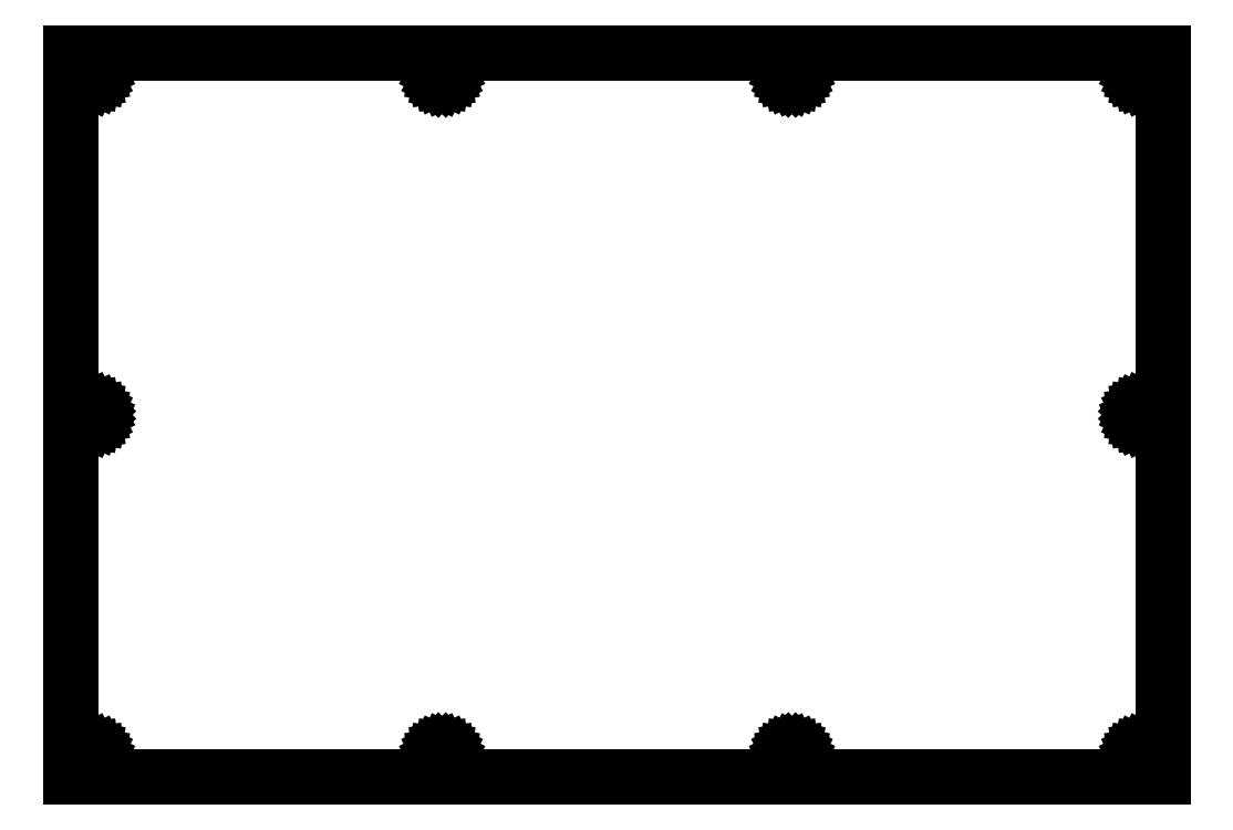
<metadata>
{"format":"dxf","ext":"dxf","renderer":"ezdxf+matplotlib","layout":"modelspace","background":"white","min_lineweight":24,"dpi":150}
</metadata>
<code>
0
SECTION
2
ENTITIES
0
LINE
8
0
10
0.09371
20
173
30
0
11
260.6
21
173
31
0
0
LINE
8
0
10
260.6
20
173
30
0
11
260.6
21
0.09233
31
0
0
LINE
8
0
10
260.6
20
0.09233
30
0
11
0.09371
21
0.09233
31
0
0
LINE
8
0
10
0.09371
20
0.09233
30
0
11
0.09371
21
173
31
0
0
LINE
8
0
10
255.1
20
6.52
30
0
11
254.7
21
6.306
31
0
0
LINE
8
0
10
254.7
20
6.306
30
0
11
254.4
21
5.975
31
0
0
LINE
8
0
10
254.4
20
5.975
30
0
11
254.2
21
5.556
31
0
0
LINE
8
0
10
254.2
20
5.556
30
0
11
254.1
21
5.093
31
0
0
LINE
8
0
10
254.1
20
5.093
30
0
11
254.2
21
4.63
31
0
0
LINE
8
0
10
254.2
20
4.63
30
0
11
254.4
21
4.211
31
0
0
LINE
8
0
10
254.4
20
4.211
30
0
11
254.7
21
3.879
31
0
0
LINE
8
0
10
254.7
20
3.879
30
0
11
255.1
21
3.667
31
0
0
LINE
8
0
10
255.1
20
3.667
30
0
11
255.6
21
3.593
31
0
0
LINE
8
0
10
255.6
20
3.593
30
0
11
256.1
21
3.667
31
0
0
LINE
8
0
10
256.1
20
3.667
30
0
11
256.5
21
3.879
31
0
0
LINE
8
0
10
256.5
20
3.879
30
0
11
256.8
21
4.211
31
0
0
LINE
8
0
10
256.8
20
4.211
30
0
11
257
21
4.63
31
0
0
LINE
8
0
10
257
20
4.63
30
0
11
257.1
21
5.093
31
0
0
LINE
8
0
10
257.1
20
5.093
30
0
11
257
21
5.556
31
0
0
LINE
8
0
10
257
20
5.556
30
0
11
256.8
21
5.975
31
0
0
LINE
8
0
10
256.8
20
5.975
30
0
11
256.5
21
6.306
31
0
0
LINE
8
0
10
256.5
20
6.306
30
0
11
256.1
21
6.52
31
0
0
LINE
8
0
10
256.1
20
6.52
30
0
11
255.6
21
6.593
31
0
0
LINE
8
0
10
255.6
20
6.593
30
0
11
255.1
21
6.52
31
0
0
LINE
8
0
10
171.6
20
6.52
30
0
11
171.2
21
6.306
31
0
0
LINE
8
0
10
171.2
20
6.306
30
0
11
170.9
21
5.975
31
0
0
LINE
8
0
10
170.9
20
5.975
30
0
11
170.7
21
5.556
31
0
0
LINE
8
0
10
170.7
20
5.556
30
0
11
170.6
21
5.093
31
0
0
LINE
8
0
10
170.6
20
5.093
30
0
11
170.7
21
4.63
31
0
0
LINE
8
0
10
170.7
20
4.63
30
0
11
170.9
21
4.211
31
0
0
LINE
8
0
10
170.9
20
4.211
30
0
11
171.2
21
3.879
31
0
0
LINE
8
0
10
171.2
20
3.879
30
0
11
171.6
21
3.667
31
0
0
LINE
8
0
10
171.6
20
3.667
30
0
11
172.1
21
3.593
31
0
0
LINE
8
0
10
172.1
20
3.593
30
0
11
172.6
21
3.667
31
0
0
LINE
8
0
10
172.6
20
3.667
30
0
11
173
21
3.879
31
0
0
LINE
8
0
10
173
20
3.879
30
0
11
173.3
21
4.211
31
0
0
LINE
8
0
10
173.3
20
4.211
30
0
11
173.5
21
4.63
31
0
0
LINE
8
0
10
173.5
20
4.63
30
0
11
173.6
21
5.093
31
0
0
LINE
8
0
10
173.6
20
5.093
30
0
11
173.5
21
5.556
31
0
0
LINE
8
0
10
173.5
20
5.556
30
0
11
173.3
21
5.975
31
0
0
LINE
8
0
10
173.3
20
5.975
30
0
11
173
21
6.306
31
0
0
LINE
8
0
10
173
20
6.306
30
0
11
172.6
21
6.52
31
0
0
LINE
8
0
10
172.6
20
6.52
30
0
11
172.1
21
6.593
31
0
0
LINE
8
0
10
172.1
20
6.593
30
0
11
171.6
21
6.52
31
0
0
LINE
8
0
10
88.13
20
6.52
30
0
11
87.71
21
6.306
31
0
0
LINE
8
0
10
87.71
20
6.306
30
0
11
87.38
21
5.975
31
0
0
LINE
8
0
10
87.38
20
5.975
30
0
11
87.17
21
5.556
31
0
0
LINE
8
0
10
87.17
20
5.556
30
0
11
87.09
21
5.093
31
0
0
LINE
8
0
10
87.09
20
5.093
30
0
11
87.17
21
4.63
31
0
0
LINE
8
0
10
87.17
20
4.63
30
0
11
87.38
21
4.211
31
0
0
LINE
8
0
10
87.38
20
4.211
30
0
11
87.71
21
3.879
31
0
0
LINE
8
0
10
87.71
20
3.879
30
0
11
88.13
21
3.667
31
0
0
LINE
8
0
10
88.13
20
3.667
30
0
11
88.59
21
3.593
31
0
0
LINE
8
0
10
88.59
20
3.593
30
0
11
89.06
21
3.667
31
0
0
LINE
8
0
10
89.06
20
3.667
30
0
11
89.48
21
3.879
31
0
0
LINE
8
0
10
89.48
20
3.879
30
0
11
89.81
21
4.211
31
0
0
LINE
8
0
10
89.81
20
4.211
30
0
11
90.02
21
4.63
31
0
0
LINE
8
0
10
90.02
20
4.63
30
0
11
90.09
21
5.093
31
0
0
LINE
8
0
10
90.09
20
5.093
30
0
11
90.02
21
5.556
31
0
0
LINE
8
0
10
90.02
20
5.556
30
0
11
89.81
21
5.975
31
0
0
LINE
8
0
10
89.81
20
5.975
30
0
11
89.48
21
6.306
31
0
0
LINE
8
0
10
89.48
20
6.306
30
0
11
89.06
21
6.52
31
0
0
LINE
8
0
10
89.06
20
6.52
30
0
11
88.59
21
6.593
31
0
0
LINE
8
0
10
88.59
20
6.593
30
0
11
88.13
21
6.52
31
0
0
LINE
8
0
10
4.63
20
6.52
30
0
11
4.211
21
6.306
31
0
0
LINE
8
0
10
4.211
20
6.306
30
0
11
3.879
21
5.975
31
0
0
LINE
8
0
10
3.879
20
5.975
30
0
11
3.667
21
5.556
31
0
0
LINE
8
0
10
3.667
20
5.556
30
0
11
3.594
21
5.093
31
0
0
LINE
8
0
10
3.594
20
5.093
30
0
11
3.667
21
4.63
31
0
0
LINE
8
0
10
3.667
20
4.63
30
0
11
3.879
21
4.211
31
0
0
LINE
8
0
10
3.879
20
4.211
30
0
11
4.211
21
3.879
31
0
0
LINE
8
0
10
4.211
20
3.879
30
0
11
4.63
21
3.667
31
0
0
LINE
8
0
10
4.63
20
3.667
30
0
11
5.093
21
3.593
31
0
0
LINE
8
0
10
5.093
20
3.593
30
0
11
5.556
21
3.667
31
0
0
LINE
8
0
10
5.556
20
3.667
30
0
11
5.975
21
3.879
31
0
0
LINE
8
0
10
5.975
20
3.879
30
0
11
6.307
21
4.211
31
0
0
LINE
8
0
10
6.307
20
4.211
30
0
11
6.52
21
4.63
31
0
0
LINE
8
0
10
6.52
20
4.63
30
0
11
6.594
21
5.093
31
0
0
LINE
8
0
10
6.594
20
5.093
30
0
11
6.52
21
5.556
31
0
0
LINE
8
0
10
6.52
20
5.556
30
0
11
6.307
21
5.975
31
0
0
LINE
8
0
10
6.307
20
5.975
30
0
11
5.975
21
6.306
31
0
0
LINE
8
0
10
5.975
20
6.306
30
0
11
5.556
21
6.52
31
0
0
LINE
8
0
10
5.556
20
6.52
30
0
11
5.093
21
6.593
31
0
0
LINE
8
0
10
5.093
20
6.593
30
0
11
4.63
21
6.52
31
0
0
LINE
8
0
10
255.1
20
87.96
30
0
11
254.7
21
87.75
31
0
0
LINE
8
0
10
254.7
20
87.75
30
0
11
254.4
21
87.41
31
0
0
LINE
8
0
10
254.4
20
87.41
30
0
11
254.2
21
86.99
31
0
0
LINE
8
0
10
254.2
20
86.99
30
0
11
254.1
21
86.53
31
0
0
LINE
8
0
10
254.1
20
86.53
30
0
11
254.2
21
86.07
31
0
0
LINE
8
0
10
254.2
20
86.07
30
0
11
254.4
21
85.65
31
0
0
LINE
8
0
10
254.4
20
85.65
30
0
11
254.7
21
85.32
31
0
0
LINE
8
0
10
254.7
20
85.32
30
0
11
255.1
21
85.1
31
0
0
LINE
8
0
10
255.1
20
85.1
30
0
11
255.6
21
85.03
31
0
0
LINE
8
0
10
255.6
20
85.03
30
0
11
256.1
21
85.1
31
0
0
LINE
8
0
10
256.1
20
85.1
30
0
11
256.5
21
85.32
31
0
0
LINE
8
0
10
256.5
20
85.32
30
0
11
256.8
21
85.65
31
0
0
LINE
8
0
10
256.8
20
85.65
30
0
11
257
21
86.07
31
0
0
LINE
8
0
10
257
20
86.07
30
0
11
257.1
21
86.53
31
0
0
LINE
8
0
10
257.1
20
86.53
30
0
11
257
21
86.99
31
0
0
LINE
8
0
10
257
20
86.99
30
0
11
256.8
21
87.41
31
0
0
LINE
8
0
10
256.8
20
87.41
30
0
11
256.5
21
87.75
31
0
0
LINE
8
0
10
256.5
20
87.75
30
0
11
256.1
21
87.96
31
0
0
LINE
8
0
10
256.1
20
87.96
30
0
11
255.6
21
88.03
31
0
0
LINE
8
0
10
255.6
20
88.03
30
0
11
255.1
21
87.96
31
0
0
LINE
8
0
10
4.63
20
87.96
30
0
11
4.211
21
87.75
31
0
0
LINE
8
0
10
4.211
20
87.75
30
0
11
3.879
21
87.41
31
0
0
LINE
8
0
10
3.879
20
87.41
30
0
11
3.667
21
86.99
31
0
0
LINE
8
0
10
3.667
20
86.99
30
0
11
3.594
21
86.53
31
0
0
LINE
8
0
10
3.594
20
86.53
30
0
11
3.667
21
86.07
31
0
0
LINE
8
0
10
3.667
20
86.07
30
0
11
3.879
21
85.65
31
0
0
LINE
8
0
10
3.879
20
85.65
30
0
11
4.211
21
85.32
31
0
0
LINE
8
0
10
4.211
20
85.32
30
0
11
4.63
21
85.1
31
0
0
LINE
8
0
10
4.63
20
85.1
30
0
11
5.093
21
85.03
31
0
0
LINE
8
0
10
5.093
20
85.03
30
0
11
5.556
21
85.1
31
0
0
LINE
8
0
10
5.556
20
85.1
30
0
11
5.975
21
85.32
31
0
0
LINE
8
0
10
5.975
20
85.32
30
0
11
6.307
21
85.65
31
0
0
LINE
8
0
10
6.307
20
85.65
30
0
11
6.52
21
86.07
31
0
0
LINE
8
0
10
6.52
20
86.07
30
0
11
6.594
21
86.53
31
0
0
LINE
8
0
10
6.594
20
86.53
30
0
11
6.52
21
86.99
31
0
0
LINE
8
0
10
6.52
20
86.99
30
0
11
6.307
21
87.41
31
0
0
LINE
8
0
10
6.307
20
87.41
30
0
11
5.975
21
87.75
31
0
0
LINE
8
0
10
5.975
20
87.75
30
0
11
5.556
21
87.96
31
0
0
LINE
8
0
10
5.556
20
87.96
30
0
11
5.093
21
88.03
31
0
0
LINE
8
0
10
5.093
20
88.03
30
0
11
4.63
21
87.96
31
0
0
LINE
8
0
10
88.13
20
169.4
30
0
11
87.71
21
169.2
31
0
0
LINE
8
0
10
87.71
20
169.2
30
0
11
87.38
21
168.9
31
0
0
LINE
8
0
10
87.38
20
168.9
30
0
11
87.17
21
168.4
31
0
0
LINE
8
0
10
87.17
20
168.4
30
0
11
87.09
21
168
31
0
0
LINE
8
0
10
87.09
20
168
30
0
11
87.17
21
167.5
31
0
0
LINE
8
0
10
87.17
20
167.5
30
0
11
87.38
21
167.1
31
0
0
LINE
8
0
10
87.38
20
167.1
30
0
11
87.71
21
166.8
31
0
0
LINE
8
0
10
87.71
20
166.8
30
0
11
88.13
21
166.5
31
0
0
LINE
8
0
10
88.13
20
166.5
30
0
11
88.59
21
166.5
31
0
0
LINE
8
0
10
88.59
20
166.5
30
0
11
89.06
21
166.5
31
0
0
LINE
8
0
10
89.06
20
166.5
30
0
11
89.48
21
166.8
31
0
0
LINE
8
0
10
89.48
20
166.8
30
0
11
89.81
21
167.1
31
0
0
LINE
8
0
10
89.81
20
167.1
30
0
11
90.02
21
167.5
31
0
0
LINE
8
0
10
90.02
20
167.5
30
0
11
90.09
21
168
31
0
0
LINE
8
0
10
90.09
20
168
30
0
11
90.02
21
168.4
31
0
0
LINE
8
0
10
90.02
20
168.4
30
0
11
89.81
21
168.9
31
0
0
LINE
8
0
10
89.81
20
168.9
30
0
11
89.48
21
169.2
31
0
0
LINE
8
0
10
89.48
20
169.2
30
0
11
89.06
21
169.4
31
0
0
LINE
8
0
10
89.06
20
169.4
30
0
11
88.59
21
169.5
31
0
0
LINE
8
0
10
88.59
20
169.5
30
0
11
88.13
21
169.4
31
0
0
LINE
8
0
10
171.6
20
169.4
30
0
11
171.2
21
169.2
31
0
0
LINE
8
0
10
171.2
20
169.2
30
0
11
170.9
21
168.9
31
0
0
LINE
8
0
10
170.9
20
168.9
30
0
11
170.7
21
168.4
31
0
0
LINE
8
0
10
170.7
20
168.4
30
0
11
170.6
21
168
31
0
0
LINE
8
0
10
170.6
20
168
30
0
11
170.7
21
167.5
31
0
0
LINE
8
0
10
170.7
20
167.5
30
0
11
170.9
21
167.1
31
0
0
LINE
8
0
10
170.9
20
167.1
30
0
11
171.2
21
166.8
31
0
0
LINE
8
0
10
171.2
20
166.8
30
0
11
171.6
21
166.5
31
0
0
LINE
8
0
10
171.6
20
166.5
30
0
11
172.1
21
166.5
31
0
0
LINE
8
0
10
172.1
20
166.5
30
0
11
172.6
21
166.5
31
0
0
LINE
8
0
10
172.6
20
166.5
30
0
11
173
21
166.8
31
0
0
LINE
8
0
10
173
20
166.8
30
0
11
173.3
21
167.1
31
0
0
LINE
8
0
10
173.3
20
167.1
30
0
11
173.5
21
167.5
31
0
0
LINE
8
0
10
173.5
20
167.5
30
0
11
173.6
21
168
31
0
0
LINE
8
0
10
173.6
20
168
30
0
11
173.5
21
168.4
31
0
0
LINE
8
0
10
173.5
20
168.4
30
0
11
173.3
21
168.9
31
0
0
LINE
8
0
10
173.3
20
168.9
30
0
11
173
21
169.2
31
0
0
LINE
8
0
10
173
20
169.2
30
0
11
172.6
21
169.4
31
0
0
LINE
8
0
10
172.6
20
169.4
30
0
11
172.1
21
169.5
31
0
0
LINE
8
0
10
172.1
20
169.5
30
0
11
171.6
21
169.4
31
0
0
LINE
8
0
10
255.1
20
169.4
30
0
11
254.7
21
169.2
31
0
0
LINE
8
0
10
254.7
20
169.2
30
0
11
254.4
21
168.9
31
0
0
LINE
8
0
10
254.4
20
168.9
30
0
11
254.2
21
168.4
31
0
0
LINE
8
0
10
254.2
20
168.4
30
0
11
254.1
21
168
31
0
0
LINE
8
0
10
254.1
20
168
30
0
11
254.2
21
167.5
31
0
0
LINE
8
0
10
254.2
20
167.5
30
0
11
254.4
21
167.1
31
0
0
LINE
8
0
10
254.4
20
167.1
30
0
11
254.7
21
166.8
31
0
0
LINE
8
0
10
254.7
20
166.8
30
0
11
255.1
21
166.5
31
0
0
LINE
8
0
10
255.1
20
166.5
30
0
11
255.6
21
166.5
31
0
0
LINE
8
0
10
255.6
20
166.5
30
0
11
256.1
21
166.5
31
0
0
LINE
8
0
10
256.1
20
166.5
30
0
11
256.5
21
166.8
31
0
0
LINE
8
0
10
256.5
20
166.8
30
0
11
256.8
21
167.1
31
0
0
LINE
8
0
10
256.8
20
167.1
30
0
11
257
21
167.5
31
0
0
LINE
8
0
10
257
20
167.5
30
0
11
257.1
21
168
31
0
0
LINE
8
0
10
257.1
20
168
30
0
11
257
21
168.4
31
0
0
LINE
8
0
10
257
20
168.4
30
0
11
256.8
21
168.9
31
0
0
LINE
8
0
10
256.8
20
168.9
30
0
11
256.5
21
169.2
31
0
0
LINE
8
0
10
256.5
20
169.2
30
0
11
256.1
21
169.4
31
0
0
LINE
8
0
10
256.1
20
169.4
30
0
11
255.6
21
169.5
31
0
0
LINE
8
0
10
255.6
20
169.5
30
0
11
255.1
21
169.4
31
0
0
LINE
8
0
10
4.63
20
169.4
30
0
11
4.211
21
169.2
31
0
0
LINE
8
0
10
4.211
20
169.2
30
0
11
3.879
21
168.9
31
0
0
LINE
8
0
10
3.879
20
168.9
30
0
11
3.667
21
168.4
31
0
0
LINE
8
0
10
3.667
20
168.4
30
0
11
3.594
21
168
31
0
0
LINE
8
0
10
3.594
20
168
30
0
11
3.667
21
167.5
31
0
0
LINE
8
0
10
3.667
20
167.5
30
0
11
3.879
21
167.1
31
0
0
LINE
8
0
10
3.879
20
167.1
30
0
11
4.211
21
166.8
31
0
0
LINE
8
0
10
4.211
20
166.8
30
0
11
4.63
21
166.5
31
0
0
LINE
8
0
10
4.63
20
166.5
30
0
11
5.093
21
166.5
31
0
0
LINE
8
0
10
5.093
20
166.5
30
0
11
5.556
21
166.5
31
0
0
LINE
8
0
10
5.556
20
166.5
30
0
11
5.975
21
166.8
31
0
0
LINE
8
0
10
5.975
20
166.8
30
0
11
6.307
21
167.1
31
0
0
LINE
8
0
10
6.307
20
167.1
30
0
11
6.52
21
167.5
31
0
0
LINE
8
0
10
6.52
20
167.5
30
0
11
6.594
21
168
31
0
0
LINE
8
0
10
6.594
20
168
30
0
11
6.52
21
168.4
31
0
0
LINE
8
0
10
6.52
20
168.4
30
0
11
6.307
21
168.9
31
0
0
LINE
8
0
10
6.307
20
168.9
30
0
11
5.975
21
169.2
31
0
0
LINE
8
0
10
5.975
20
169.2
30
0
11
5.556
21
169.4
31
0
0
LINE
8
0
10
5.556
20
169.4
30
0
11
5.093
21
169.5
31
0
0
LINE
8
0
10
5.093
20
169.5
30
0
11
4.63
21
169.4
31
0
0
ENDSEC
0
EOF

</code>
